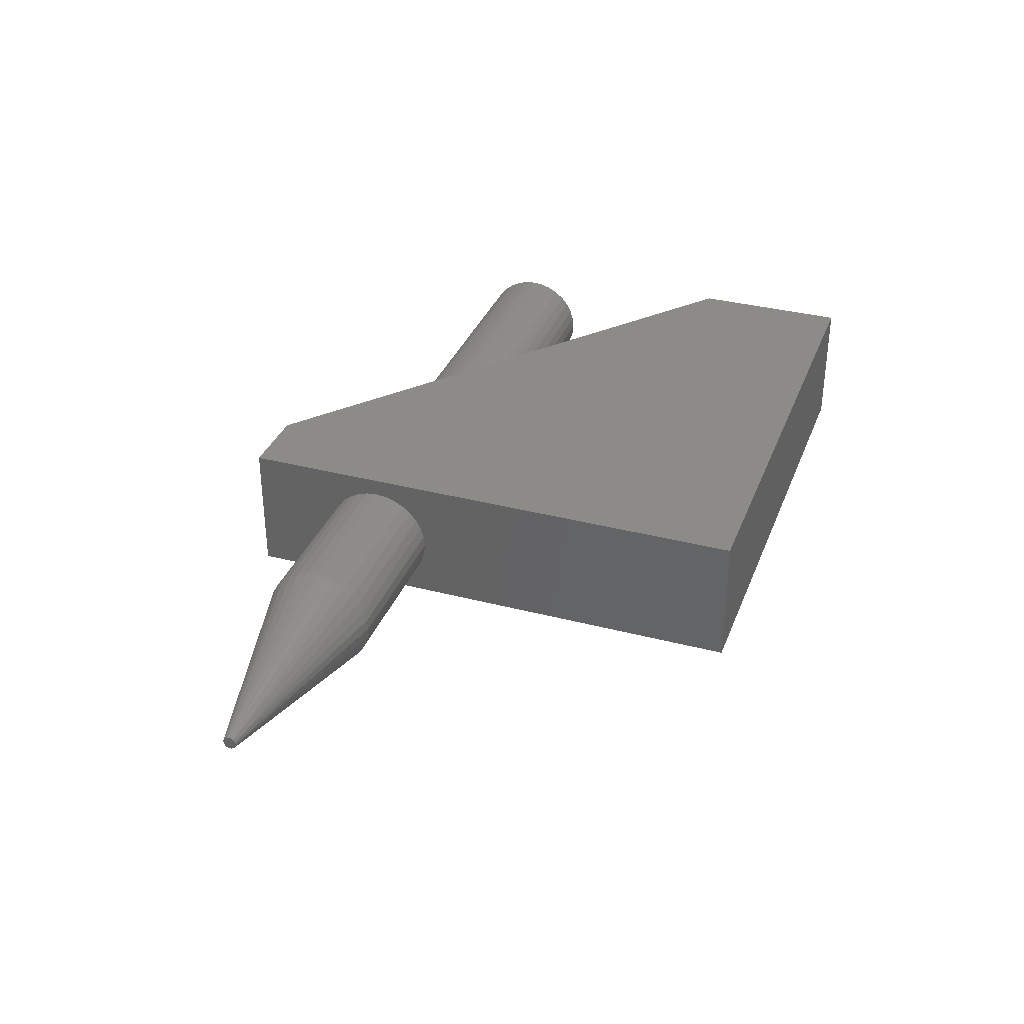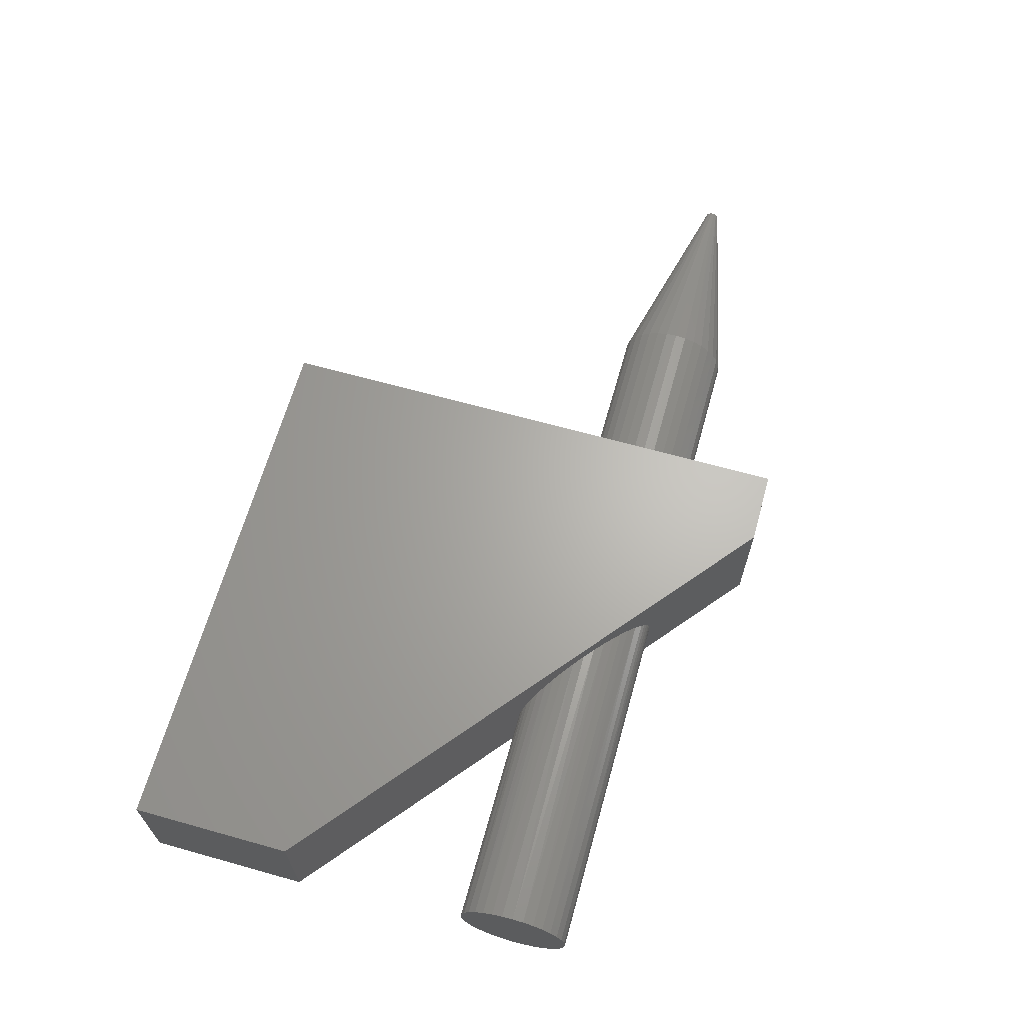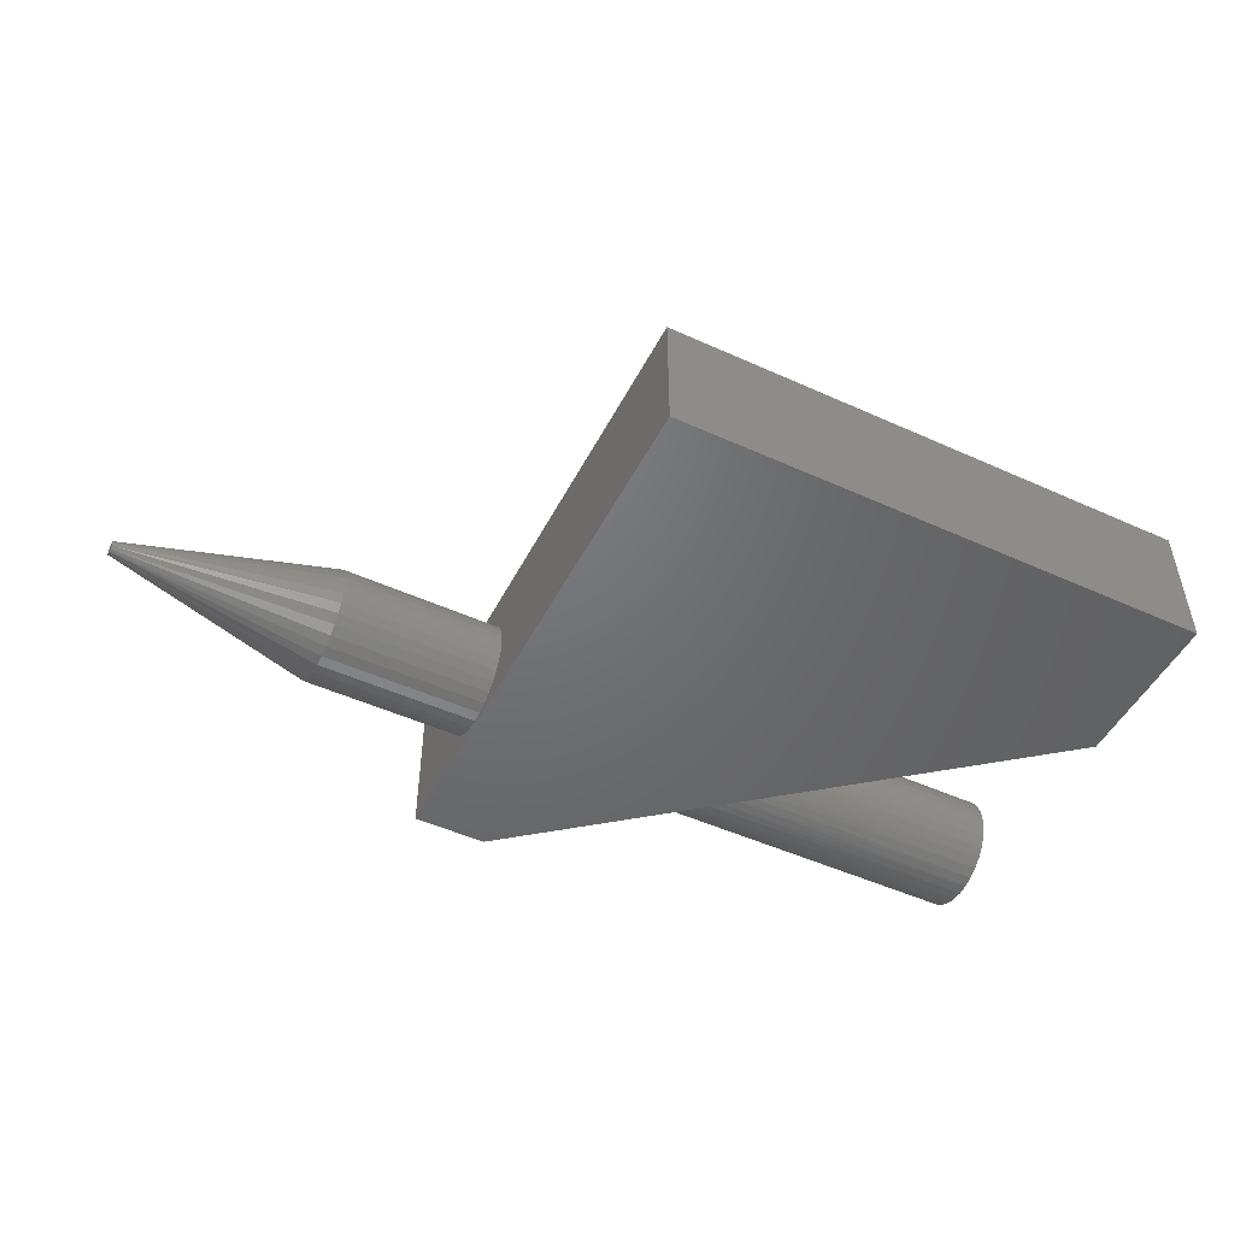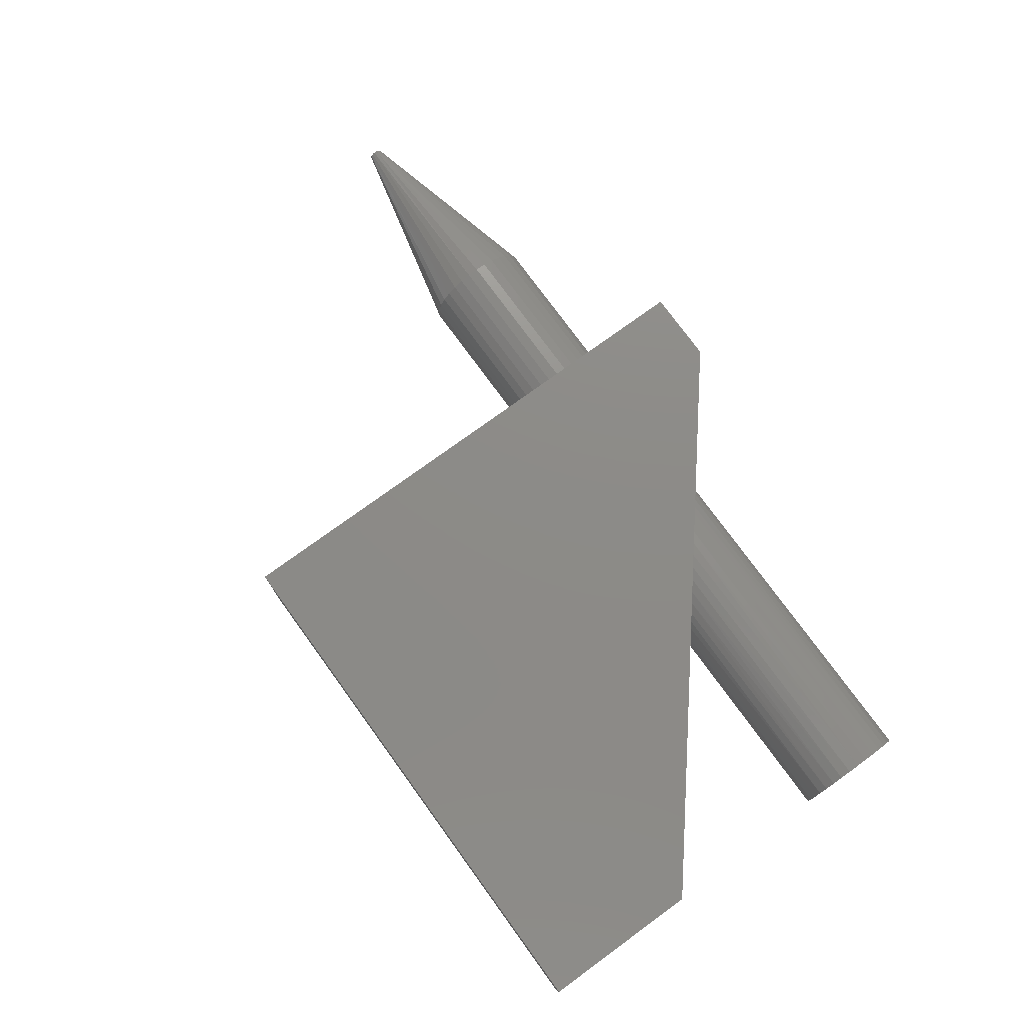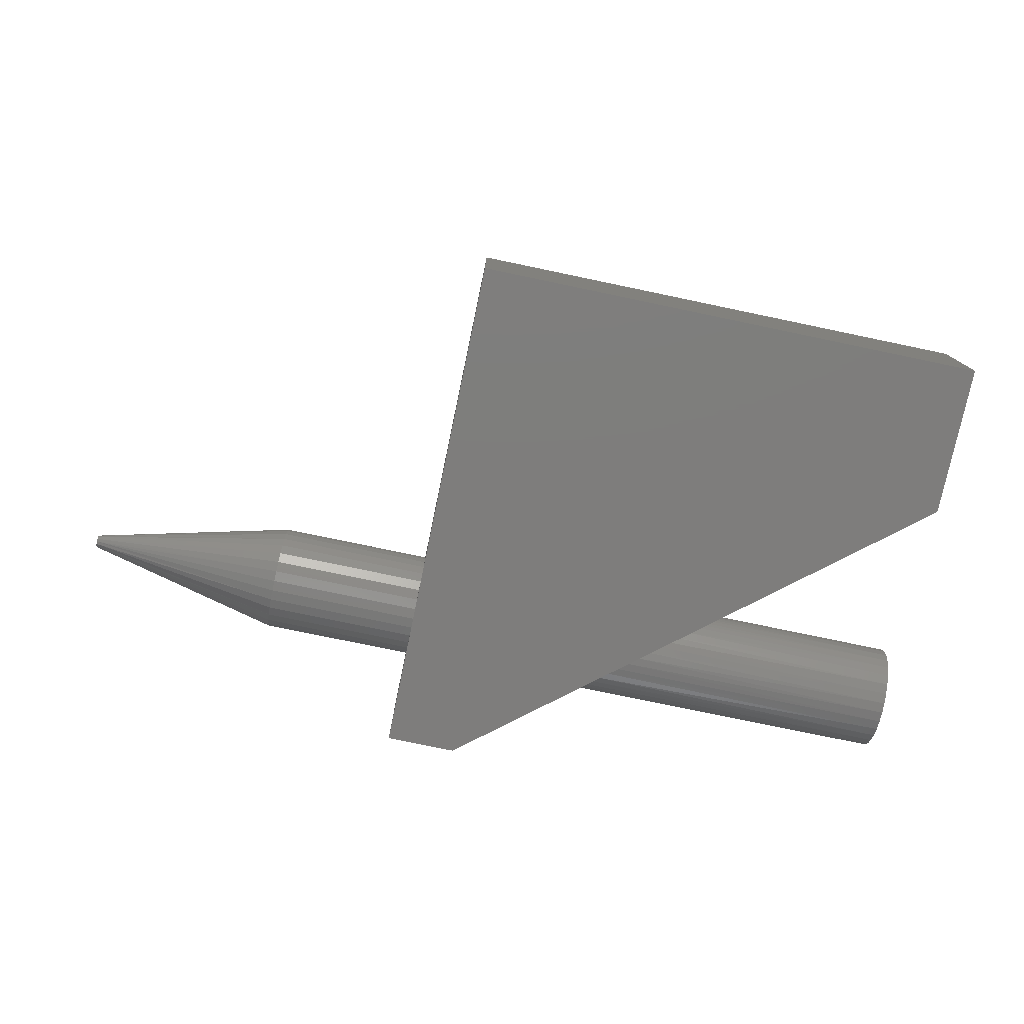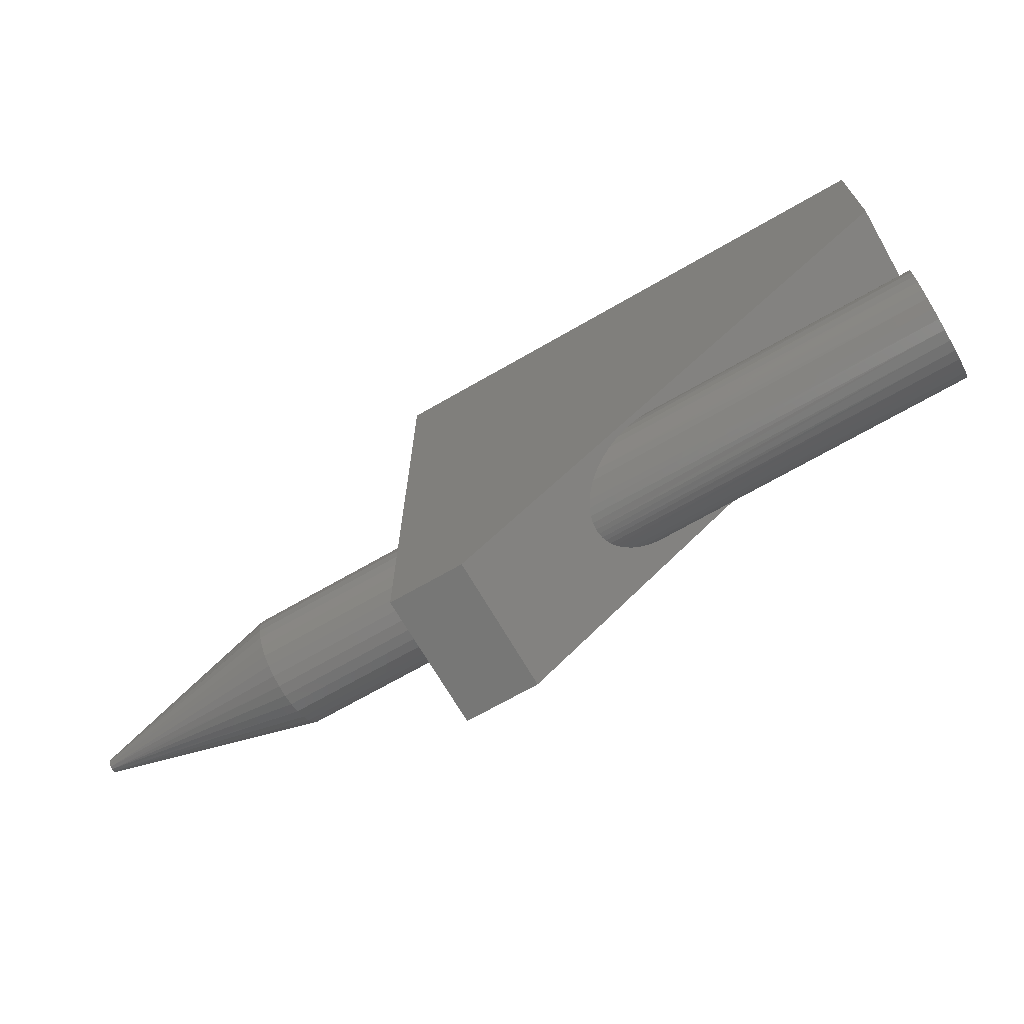
<metadata>
{"format":"stl","ext":"stl","renderer":"f3d","projection":"perspective","resolution":1024,"background":"white","views":[{"elev":34.3,"azim":109.4,"up":"+Z"},{"elev":65.5,"azim":-74.3,"up":"+Z"},{"elev":-49.2,"azim":153.4,"up":"+Z"},{"elev":76.2,"azim":-126.0,"up":"+Z"},{"elev":-77.2,"azim":168.2,"up":"+Z"},{"elev":-69.4,"azim":-150.0,"up":"+Y"}]}
</metadata>
<code>
# stl→obj: 168 verts, 332 faces
v 0.4062 -0.08594 0.03906
v 0.4062 -0.08551 0.03721
v 0.4062 -0.07738 0.03906
v 0.4062 -0.07781 0.04092
v 0.4062 -0.08551 0.04092
v 0.4062 -0.07899 0.04241
v 0.4062 -0.08071 0.04323
v 0.4062 -0.08261 0.04323
v 0.4062 -0.08433 0.04241
v 0.4062 -0.07781 0.03721
v 0.4062 -0.08433 0.03572
v 0.4062 -0.08261 0.03489
v 0.4062 -0.08071 0.03489
v 0.4062 -0.07899 0.03572
v 0.1719 -0.04613 0.03906
v 0.2734 -0.04613 0.03906
v 0.1719 -0.04682 0.03213
v 0.2734 -0.04682 0.03213
v 0.1719 -0.04884 0.02547
v 0.2734 -0.04884 0.02547
v 0.1719 -0.05212 0.01933
v 0.2734 -0.05212 0.01933
v 0.1719 -0.05654 0.01394
v 0.2734 -0.05654 0.01394
v 0.1719 -0.06192 0.009523
v 0.2734 -0.06192 0.009523
v 0.1719 -0.06807 0.00624
v 0.2734 -0.06807 0.00624
v 0.1719 -0.07473 0.004219
v 0.2734 -0.07473 0.004219
v 0.1719 -0.08166 0.003536
v 0.2734 -0.08166 0.003536
v 0.1719 -0.08859 0.004219
v 0.2734 -0.08859 0.004219
v 0.1719 -0.09526 0.00624
v 0.2734 -0.09526 0.00624
v 0.1719 -0.1014 0.009523
v 0.2734 -0.1014 0.009523
v 0.1719 -0.1068 0.01394
v 0.2734 -0.1068 0.01394
v 0.1719 -0.1112 0.01933
v 0.2734 -0.1112 0.01933
v 0.1719 -0.1145 0.02547
v 0.2734 -0.1145 0.02547
v 0.1719 -0.1165 0.03213
v 0.2734 -0.1165 0.03213
v 0.1719 -0.1172 0.03906
v 0.2734 -0.1172 0.03906
v 0.1719 -0.1165 0.04599
v 0.2734 -0.1165 0.04599
v 0.1719 -0.1145 0.05266
v 0.2734 -0.1145 0.05266
v 0.1719 -0.1112 0.0588
v 0.2734 -0.1112 0.0588
v 0.1719 -0.1068 0.06418
v 0.2734 -0.1068 0.06418
v 0.1719 -0.1014 0.0686
v 0.2734 -0.1014 0.0686
v 0.1719 -0.09526 0.07188
v 0.2734 -0.09526 0.07188
v 0.1719 -0.08859 0.07391
v 0.2734 -0.08859 0.07391
v 0.1719 -0.08166 0.07459
v 0.2734 -0.08166 0.07459
v 0.1719 -0.07473 0.07391
v 0.2734 -0.07473 0.07391
v 0.1719 -0.06807 0.07188
v 0.2734 -0.06807 0.07188
v 0.1719 -0.06192 0.0686
v 0.2734 -0.06192 0.0686
v 0.1719 -0.05654 0.06418
v 0.2734 -0.05654 0.06418
v 0.1719 -0.05212 0.0588
v 0.2734 -0.05212 0.0588
v 0.1719 -0.04884 0.05266
v 0.2734 -0.04884 0.05266
v 0.1719 -0.04682 0.04599
v 0.2734 -0.04682 0.04599
v -0.02913 -0.04613 0.03906
v -0.1719 -0.04682 0.04599
v -0.0288 -0.0464 0.04342
v -0.1719 -0.04613 0.03906
v -0.1719 -0.1165 0.04599
v 0.05727 -0.1166 0.04539
v 0.05644 -0.1159 0.04837
v 0.05513 -0.1149 0.05167
v -0.1719 -0.1145 0.05266
v 0.0535 -0.1135 0.05473
v 0.05156 -0.112 0.0576
v -0.1719 -0.1112 0.0588
v 0.04708 -0.1083 0.06255
v -0.1719 -0.1068 0.06418
v 0.04176 -0.104 0.06671
v -0.1719 -0.1014 0.0686
v 0.03713 -0.1002 0.06937
v 0.0323 -0.09625 0.07145
v -0.1719 -0.09526 0.07188
v 0.02575 -0.09091 0.07336
v -0.1719 -0.08859 0.07391
v 0.01911 -0.08549 0.07438
v -0.1719 -0.08166 0.07459
v 0.01242 -0.08003 0.07455
v 0.005722 -0.07457 0.07387
v -0.1719 -0.07473 0.07391
v -0.0007102 -0.06932 0.07238
v -0.1719 -0.06807 0.07188
v -0.006957 -0.06423 0.07002
v -0.1719 -0.06192 0.0686
v -0.01227 -0.05989 0.06714
v -0.1719 -0.05654 0.06418
v -0.01727 -0.05581 0.06344
v -0.02084 -0.0529 0.05992
v -0.1719 -0.05212 0.0588
v -0.02399 -0.05033 0.0558
v -0.02618 -0.04854 0.05191
v -0.1719 -0.04884 0.05266
v -0.02785 -0.04718 0.04761
v -0.1719 -0.1172 0.03906
v 0.05796 -0.1172 0.03906
v 0.05778 -0.117 0.04229
v -0.02895 -0.04628 0.03584
v -0.1719 -0.04682 0.03213
v -0.1719 -0.1165 0.03213
v 0.05764 -0.1169 0.03471
v -0.02844 -0.0467 0.03274
v -0.02761 -0.04738 0.02975
v -0.1719 -0.04884 0.02547
v -0.0263 -0.04845 0.02646
v -0.02467 -0.04977 0.0234
v -0.1719 -0.05212 0.01933
v -0.02273 -0.05136 0.02052
v -0.01825 -0.05501 0.01557
v -0.1719 -0.05654 0.01394
v -0.01293 -0.05935 0.01141
v -0.1719 -0.06192 0.009523
v -0.0083 -0.06313 0.008754
v -0.1719 -0.06807 0.00624
v -0.003471 -0.06707 0.006675
v 0.003082 -0.07242 0.004763
v -0.1719 -0.07473 0.004219
v 0.009726 -0.07784 0.003743
v -0.1719 -0.08166 0.003536
v 0.01641 -0.08329 0.003576
v -0.1719 -0.08859 0.004219
v 0.02311 -0.08875 0.004256
v 0.02954 -0.094 0.00575
v -0.1719 -0.09526 0.00624
v 0.03579 -0.0991 0.008109
v -0.1719 -0.1014 0.009523
v 0.0411 -0.1034 0.01099
v -0.1719 -0.1068 0.01394
v 0.0461 -0.1075 0.01469
v -0.1719 -0.1112 0.01933
v 0.04967 -0.1104 0.0182
v 0.05283 -0.113 0.02232
v -0.1719 -0.1145 0.02547
v 0.05501 -0.1148 0.02621
v 0.05668 -0.1161 0.03051
v 0.1719 -0.1719 0
v 0.1719 0.1719 0
v 0.1719 -0.1719 0.08594
v 0.1719 0.1719 0.08594
v 0.125 -0.1719 0
v 0.125 -0.1719 0.08594
v -0.1719 0.07031 0
v -0.1719 0.07031 0.08594
v -0.1719 0.1719 0.08594
v -0.1719 0.1719 0
f 1 2 3
f 1 3 4
f 1 4 5
f 5 4 6
f 5 6 7
f 5 7 8
f 5 8 9
f 10 3 2
f 10 2 11
f 10 11 12
f 10 12 13
f 10 13 14
f 15 16 17
f 17 16 18
f 17 18 19
f 19 18 20
f 19 20 21
f 21 20 22
f 21 22 23
f 23 22 24
f 23 24 25
f 25 24 26
f 25 26 27
f 27 26 28
f 27 28 29
f 29 28 30
f 29 30 31
f 31 30 32
f 31 32 33
f 33 32 34
f 33 34 35
f 35 34 36
f 35 36 37
f 37 36 38
f 37 38 39
f 39 38 40
f 39 40 41
f 41 40 42
f 41 42 43
f 43 42 44
f 43 44 45
f 45 44 46
f 45 46 47
f 47 46 48
f 47 48 49
f 49 48 50
f 49 50 51
f 51 50 52
f 51 52 53
f 53 52 54
f 53 54 55
f 55 54 56
f 55 56 57
f 57 56 58
f 57 58 59
f 59 58 60
f 59 60 61
f 61 60 62
f 61 62 63
f 63 62 64
f 63 64 65
f 65 64 66
f 65 66 67
f 67 66 68
f 67 68 69
f 69 68 70
f 69 70 71
f 71 70 72
f 71 72 73
f 73 72 74
f 73 74 75
f 75 74 76
f 75 76 77
f 77 76 78
f 77 78 15
f 15 78 16
f 48 46 1
f 46 2 1
f 44 42 2
f 46 44 2
f 40 38 11
f 42 40 11
f 2 42 11
f 36 34 12
f 38 36 12
f 11 38 12
f 26 24 14
f 28 26 14
f 22 20 10
f 24 22 10
f 14 24 10
f 3 10 20
f 3 20 18
f 3 18 16
f 13 12 34
f 13 34 32
f 13 32 30
f 13 30 28
f 13 28 14
f 16 78 3
f 78 4 3
f 76 74 4
f 78 76 4
f 72 70 6
f 74 72 6
f 4 74 6
f 68 66 7
f 70 68 7
f 6 70 7
f 58 56 9
f 60 58 9
f 54 52 5
f 56 54 5
f 9 56 5
f 1 5 52
f 1 52 50
f 1 50 48
f 8 7 66
f 8 66 64
f 8 64 62
f 8 62 60
f 8 60 9
f 79 80 81
f 79 82 80
f 83 84 85
f 83 85 86
f 83 86 87
f 87 86 88
f 87 88 89
f 87 89 90
f 90 89 91
f 90 91 92
f 92 91 93
f 92 93 94
f 93 95 94
f 94 95 96
f 94 96 97
f 97 96 98
f 97 98 99
f 99 98 100
f 99 100 101
f 100 102 101
f 101 102 103
f 101 103 104
f 104 103 105
f 104 105 106
f 106 105 107
f 106 107 108
f 107 109 108
f 110 108 109
f 109 111 110
f 110 111 112
f 110 112 113
f 113 112 114
f 113 114 115
f 113 115 116
f 116 115 117
f 116 117 80
f 80 117 81
f 118 119 120
f 118 120 84
f 118 84 83
f 82 121 122
f 82 79 121
f 119 123 124
f 119 118 123
f 122 121 125
f 122 125 126
f 122 126 127
f 127 126 128
f 127 128 129
f 127 129 130
f 130 129 131
f 130 131 132
f 130 132 133
f 133 132 134
f 133 134 135
f 134 136 135
f 137 135 136
f 137 136 138
f 137 138 139
f 137 139 140
f 140 139 141
f 140 141 142
f 141 143 142
f 144 142 143
f 144 143 145
f 144 145 146
f 144 146 147
f 147 146 148
f 147 148 149
f 148 150 149
f 151 149 150
f 150 152 151
f 153 151 152
f 153 152 154
f 153 154 155
f 153 155 156
f 156 155 157
f 156 157 158
f 156 158 123
f 123 158 124
f 159 160 31
f 159 31 33
f 159 33 35
f 159 35 37
f 159 37 39
f 159 39 41
f 159 41 43
f 159 43 45
f 159 45 47
f 159 47 161
f 160 162 15
f 160 15 17
f 160 17 19
f 160 19 21
f 160 21 23
f 160 23 25
f 160 25 27
f 160 27 29
f 160 29 31
f 162 65 67
f 162 67 69
f 162 69 71
f 162 71 73
f 162 73 75
f 162 75 77
f 162 77 15
f 161 47 49
f 161 49 51
f 161 51 53
f 161 53 55
f 161 55 57
f 161 57 59
f 161 59 61
f 161 61 63
f 161 63 65
f 161 65 162
f 163 164 119
f 163 119 124
f 163 124 158
f 163 158 157
f 163 157 155
f 163 155 154
f 163 154 152
f 163 152 150
f 163 150 148
f 163 148 146
f 163 146 145
f 163 145 143
f 163 143 141
f 163 141 165
f 164 166 102
f 164 102 100
f 164 100 98
f 164 98 96
f 164 96 95
f 164 95 93
f 164 93 91
f 164 91 89
f 164 89 88
f 164 88 86
f 164 86 85
f 164 85 84
f 164 84 120
f 164 120 119
f 166 165 79
f 166 79 81
f 166 81 117
f 166 117 115
f 166 115 114
f 166 114 112
f 166 112 111
f 166 111 109
f 166 109 107
f 166 107 105
f 166 105 103
f 166 103 102
f 165 141 139
f 165 139 138
f 165 138 136
f 165 136 134
f 165 134 132
f 165 132 131
f 165 131 129
f 165 129 128
f 165 128 126
f 165 126 125
f 165 125 121
f 165 121 79
f 97 99 101
f 97 101 104
f 106 97 104
f 94 97 106
f 108 94 106
f 92 94 108
f 110 92 108
f 90 92 110
f 113 90 110
f 87 90 113
f 116 87 113
f 83 87 116
f 80 83 116
f 127 156 122
f 153 156 127
f 130 153 127
f 151 153 130
f 133 151 130
f 149 151 133
f 135 149 133
f 147 149 135
f 137 147 135
f 144 147 137
f 142 144 137
f 140 142 137
f 156 123 122
f 122 123 118
f 122 118 82
f 82 118 83
f 82 83 80
f 162 167 161
f 161 167 166
f 161 166 164
f 163 165 159
f 159 165 168
f 159 168 160
f 167 168 166
f 166 168 165
f 164 163 161
f 161 163 159
f 162 160 167
f 167 160 168

</code>
